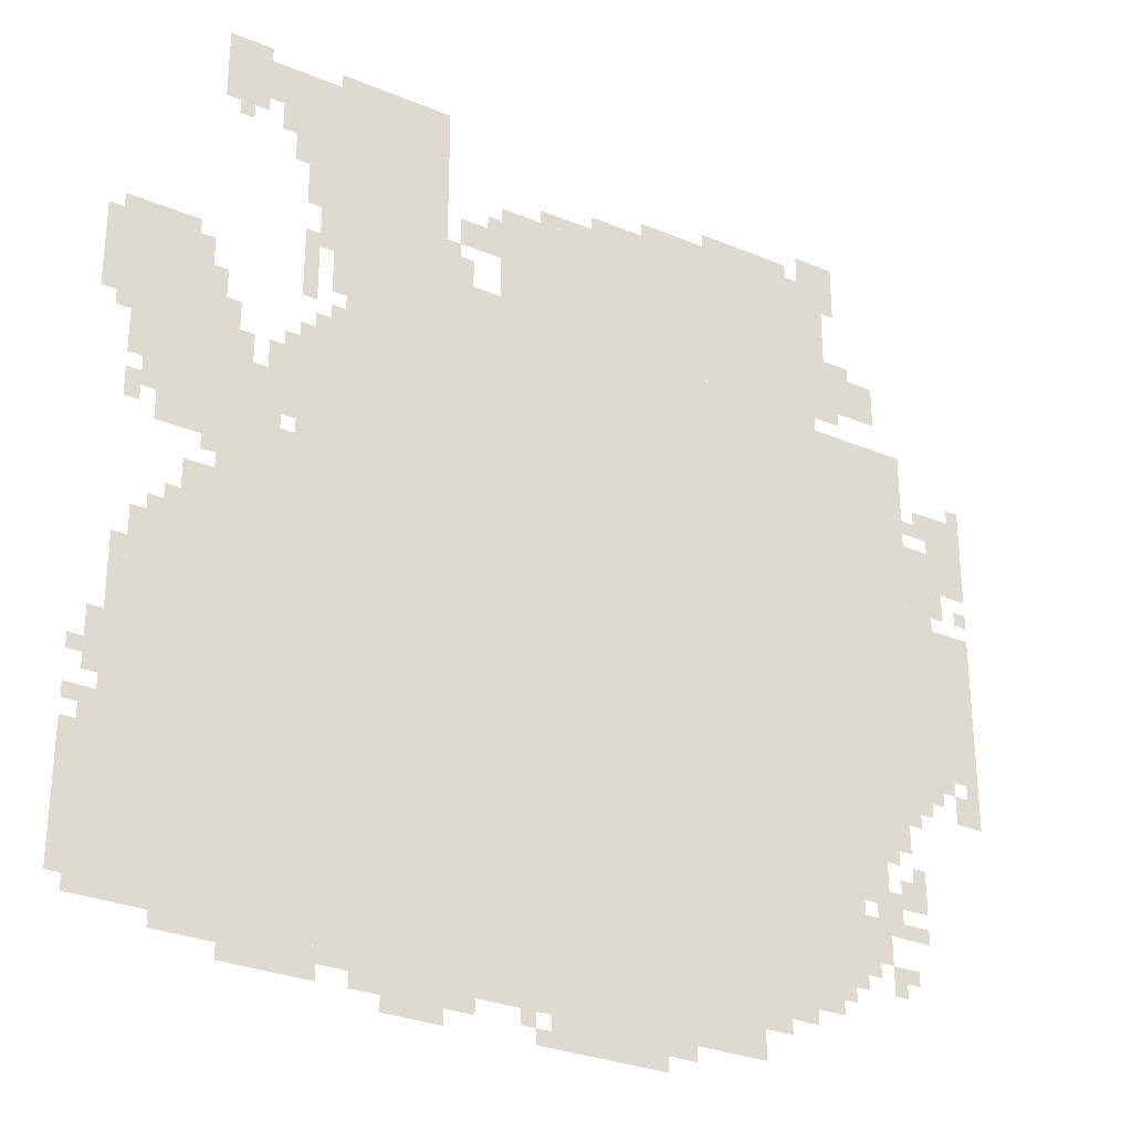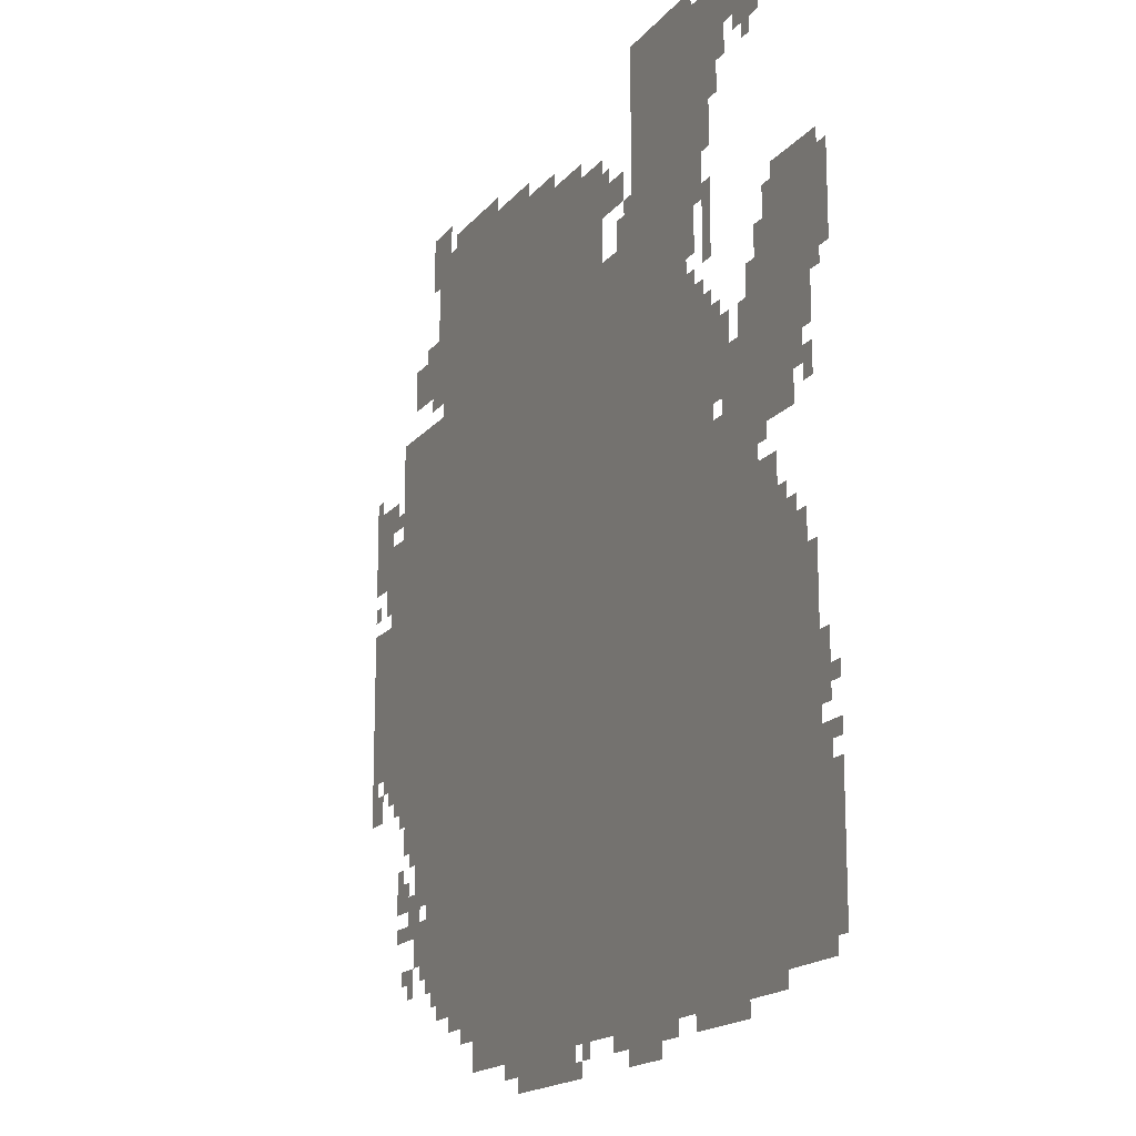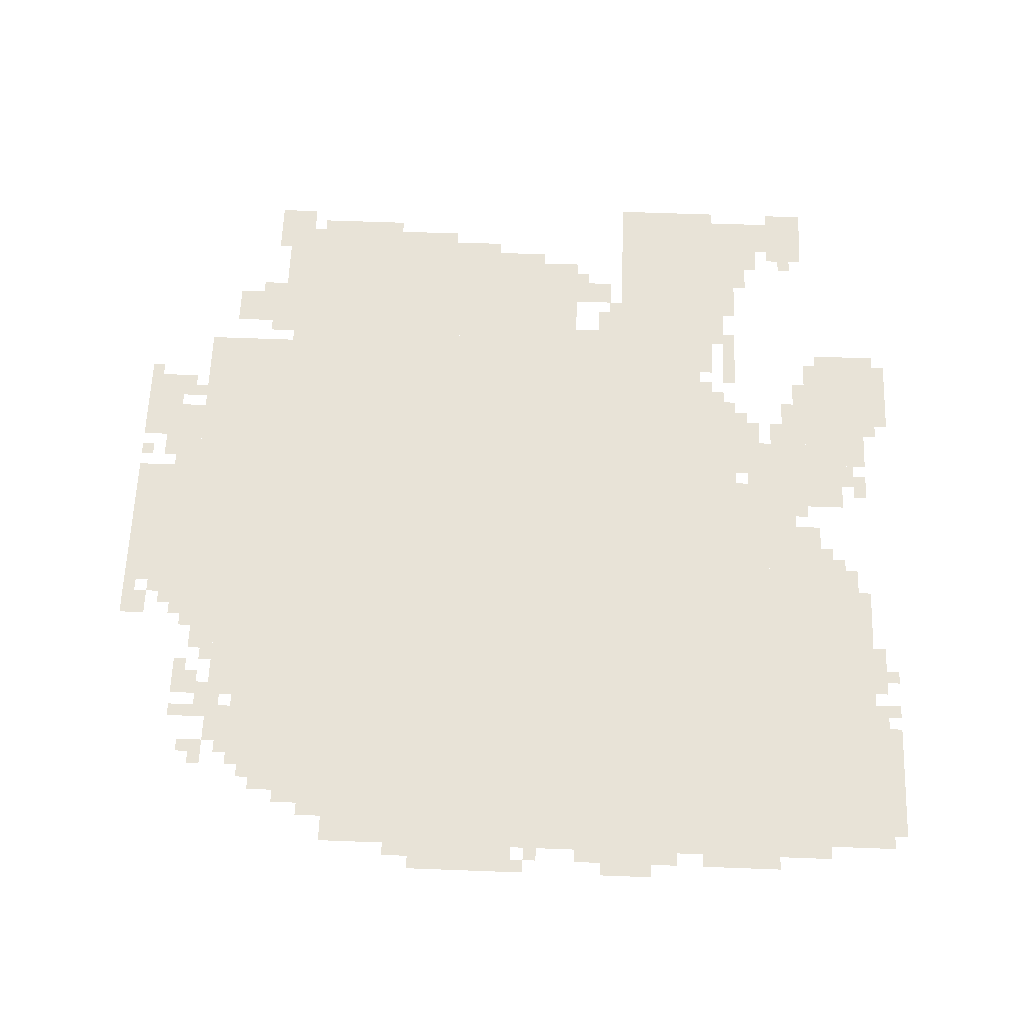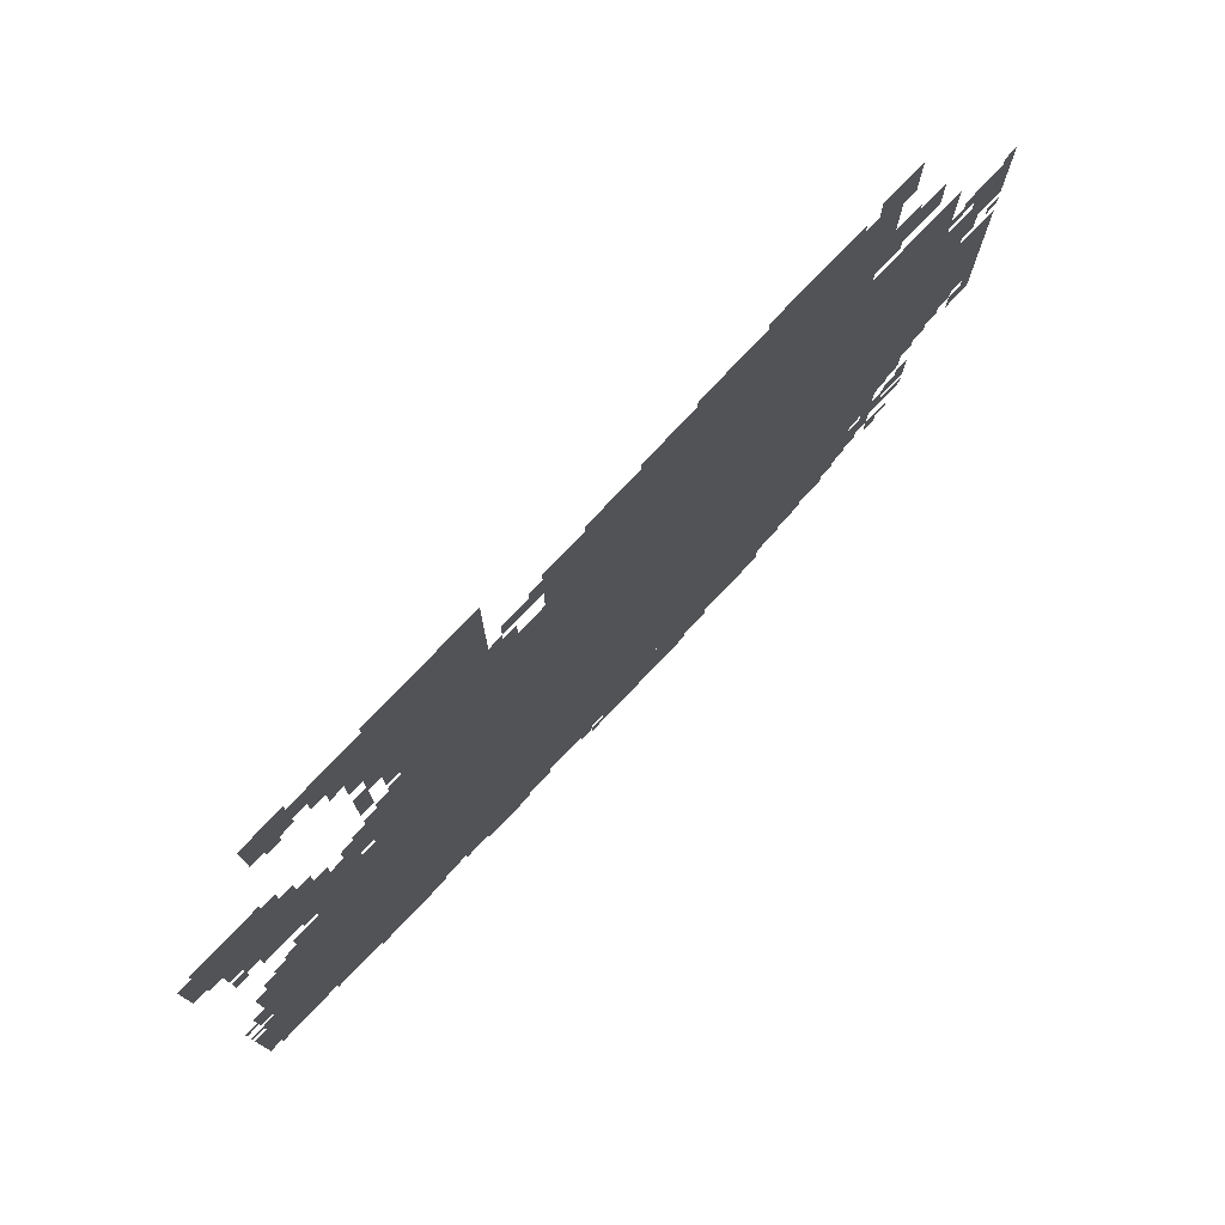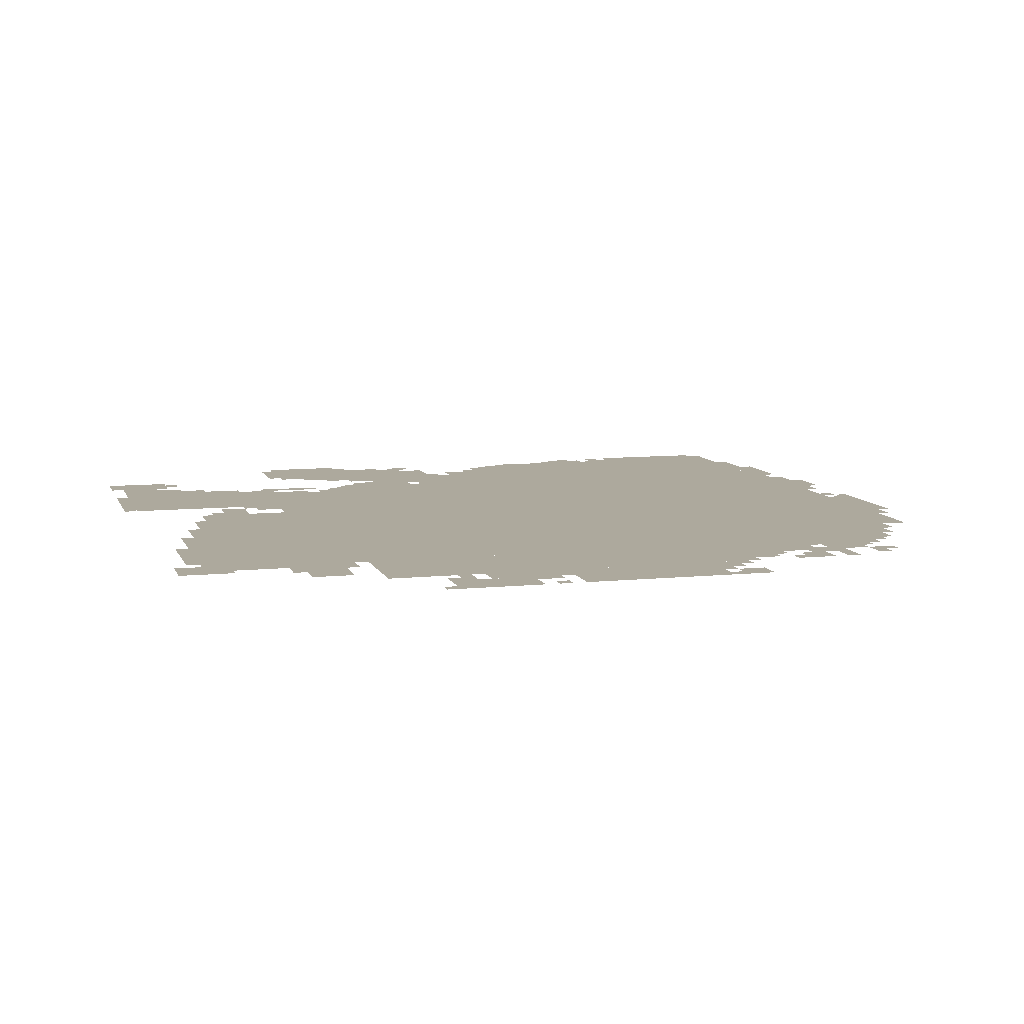
<metadata>
{"format":"obj","ext":"obj","renderer":"f3d","projection":"perspective","resolution":1024,"background":"white","views":[{"elev":-29.3,"azim":148.3,"up":"+Y"},{"elev":-16.9,"azim":64.4,"up":"+Y"},{"elev":62.1,"azim":2.2,"up":"+Z"},{"elev":77.9,"azim":133.7,"up":"+Y"},{"elev":8.8,"azim":-105.6,"up":"+Z"}]}
</metadata>
<code>
g guanghui_idol-mesh
v -512 865 0
v -512 1569 0
v -1664 1569 0
v -1664 865 0
v -512 193 0
v -512 865 0
v -1664 865 0
v -1664 193 0
v -96 97 0
v -96 481 0
v -512 481 0
v -512 97 0
v -96 481 0
v -96 865 0
v -512 865 0
v -512 481 0
v -448 1569 0
v -448 1985 0
v -736 1985 0
v -736 1569 0
v -864 1569 0
v -864 1825 0
v -1280 1825 0
v -1280 1569 0
v -1280 1569 0
v -1280 1825 0
v -1696 1825 0
v -1696 1569 0
v -1664 641 0
v -1664 1089 0
v -1888 1089 0
v -1888 641 0
v -1664 1089 0
v -1664 1537 0
v -1888 1537 0
v -1888 1089 0
v -256 865 0
v -256 1121 0
v -512 1121 0
v -512 865 0
v -512 65 0
v -512 193 0
v -992 193 0
v -992 65 0
v -992 65 0
v -992 193 0
v -1472 193 0
v -1472 65 0
v -1888 769 0
v -1888 1121 0
v -2047 1121 0
v -2047 769 0
v -64 1185 0
v -64 1505 0
v -224 1505 0
v -224 1185 0
v -1216 1825 0
v -1216 1921 0
v -1472 1921 0
v -1472 1825 0
v -224 1889 0
v -224 1985 0
v -448 1985 0
v -448 1889 0
v -1472 1825 0
v -1472 1921 0
v -1696 1921 0
v -1696 1825 0
v -1952 1217 0
v -1952 1409 0
v -2047 1409 0
v -2047 1217 0
v 0 257 0
v 0 417 0
v -96 417 0
v -96 257 0
v -224 1153 0
v -224 1249 0
v -384 1249 0
v -384 1153 0
v -1696 1601 0
v -1696 1697 0
v -1824 1697 0
v -1824 1601 0
v -416 1249 0
v -416 1377 0
v -512 1377 0
v -512 1249 0
v -128 1057 0
v -128 1185 0
v -224 1185 0
v -224 1057 0
v 0 129 0
v 0 257 0
v -96 257 0
v -96 129 0
v -384 1153 0
v -384 1249 0
v -512 1249 0
v -512 1153 0
v -192 865 0
v -192 993 0
v -256 993 0
v -256 865 0
v -384 1761 0
v -384 1889 0
v -448 1889 0
v -448 1761 0
v -1088 1825 0
v -1088 1889 0
v -1216 1889 0
v -1216 1825 0
v -224 1249 0
v -224 1377 0
v -288 1377 0
v -288 1249 0
v -1120 1 0
v -1120 65 0
v -1248 65 0
v -1248 1 0
v -992 1 0
v -992 65 0
v -1120 65 0
v -1120 1 0
v -1664 417 0
v -1664 641 0
v -1696 641 0
v -1696 417 0
v -1728 449 0
v -1728 545 0
v -1792 545 0
v -1792 449 0
v -416 33 0
v -416 97 0
v -512 97 0
v -512 33 0
v -320 33 0
v -320 97 0
v -416 97 0
v -416 33 0
v -768 1697 0
v -768 1761 0
v -864 1761 0
v -864 1697 0
v -736 1569 0
v -736 1665 0
v -800 1665 0
v -800 1569 0
v -1632 1921 0
v -1632 1985 0
v -1728 1985 0
v -1728 1921 0
v -1888 1217 0
v -1888 1313 0
v -1952 1313 0
v -1952 1217 0
v -1888 1121 0
v -1888 1217 0
v -1952 1217 0
v -1952 1121 0
v -64 609 0
v -64 801 0
v -96 801 0
v -96 609 0
v -1664 225 0
v -1664 417 0
v -1696 417 0
v -1696 225 0
v 0 1409 0
v 0 1505 0
v -64 1505 0
v -64 1409 0
v 0 1313 0
v 0 1409 0
v -64 1409 0
v -64 1313 0
v -1728 545 0
v -1728 641 0
v -1792 641 0
v -1792 545 0
v -1696 449 0
v -1696 641 0
v -1728 641 0
v -1728 449 0
v -1696 257 0
v -1696 449 0
v -1728 449 0
v -1728 257 0
v -64 417 0
v -64 609 0
v -96 609 0
v -96 417 0
v -1728 321 0
v -1728 385 0
v -1792 385 0
v -1792 321 0
v -1792 577 0
v -1792 641 0
v -1856 641 0
v -1856 577 0
v -352 1249 0
v -352 1313 0
v -416 1313 0
v -416 1249 0
v -1824 449 0
v -1824 513 0
v -1888 513 0
v -1888 449 0
v -1472 129 0
v -1472 193 0
v -1536 193 0
v -1536 129 0
v -1984 673 0
v -1984 737 0
v -2047 737 0
v -2047 673 0
v -704 33 0
v -704 65 0
v -832 65 0
v -832 33 0
v -1376 1921 0
v -1376 1953 0
v -1504 1953 0
v -1504 1921 0
v -608 1985 0
v -608 2017 0
v -736 2017 0
v -736 1985 0
v -576 33 0
v -576 65 0
v -704 65 0
v -704 33 0
v -480 1985 0
v -480 2017 0
v -608 2017 0
v -608 1985 0
v -1504 1921 0
v -1504 1953 0
v -1600 1953 0
v -1600 1921 0
v -416 1505 0
v -416 1601 0
v -448 1601 0
v -448 1505 0
v -224 1121 0
v -224 1153 0
v -320 1153 0
v -320 1121 0
v -32 1505 0
v -32 1537 0
v -128 1537 0
v -128 1505 0
v -1728 385 0
v -1728 417 0
v -1824 417 0
v -1824 385 0
v -224 1377 0
v -224 1441 0
v -256 1441 0
v -256 1377 0
v -288 1249 0
v -288 1313 0
v -320 1313 0
v -320 1249 0
v -1920 1345 0
v -1920 1409 0
v -1952 1409 0
v -1952 1345 0
v -480 1377 0
v -480 1441 0
v -512 1441 0
v -512 1377 0
v -1696 1857 0
v -1696 1921 0
v -1728 1921 0
v -1728 1857 0
v -1888 705 0
v -1888 769 0
v -1920 769 0
v -1920 705 0
v -224 1057 0
v -224 1121 0
v -256 1121 0
v -256 1057 0
v -800 1569 0
v -800 1601 0
v -864 1601 0
v -864 1569 0
v -1696 1697 0
v -1696 1729 0
v -1760 1729 0
v -1760 1697 0
v -352 1825 0
v -352 1889 0
v -384 1889 0
v -384 1825 0
v -1952 1153 0
v -1952 1217 0
v -1984 1217 0
v -1984 1153 0
v -1536 161 0
v -1536 193 0
v -1600 193 0
v -1600 161 0
v -1920 705 0
v -1920 769 0
v -1952 769 0
v -1952 705 0
v 0 449 0
v 0 481 0
v -64 481 0
v -64 449 0
v -1792 257 0
v -1792 321 0
v -1824 321 0
v -1824 257 0
v -1792 417 0
v -1792 481 0
v -1824 481 0
v -1824 417 0
v -64 1089 0
v -64 1153 0
v -96 1153 0
v -96 1089 0
v -96 1121 0
v -96 1185 0
v -128 1185 0
v -128 1121 0
v -1248 33 0
v -1248 65 0
v -1312 65 0
v -1312 33 0
v -160 865 0
v -160 929 0
v -192 929 0
v -192 865 0
v -32 97 0
v -32 129 0
v -96 129 0
v -96 97 0
v -192 65 0
v -192 97 0
v -256 97 0
v -256 65 0
v -32 513 0
v -32 577 0
v -64 577 0
v -64 513 0
v -256 65 0
v -256 97 0
v -320 97 0
v -320 65 0
v -704 1 0
v -704 33 0
v -768 33 0
v -768 1 0
v -640 1 0
v -640 33 0
v -704 33 0
v -704 1 0
v -32 577 0
v -32 641 0
v -64 641 0
v -64 577 0
v -320 1121 0
v -320 1153 0
v -384 1153 0
v -384 1121 0
v -416 1441 0
v -416 1505 0
v -448 1505 0
v -448 1441 0
v -1824 385 0
v -1824 417 0
v -1888 417 0
v -1888 385 0
v -1024 1825 0
v -1024 1857 0
v -1088 1857 0
v -1088 1825 0
v -960 1825 0
v -960 1857 0
v -1024 1857 0
v -1024 1825 0
v -224 1985 0
v -224 2017 0
v -288 2017 0
v -288 1985 0
v -416 1697 0
v -416 1761 0
v -448 1761 0
v -448 1697 0
v -480 1505 0
v -480 1569 0
v -512 1569 0
v -512 1505 0
v -128 1505 0
v -128 1537 0
v -192 1537 0
v -192 1505 0
v -224 1857 0
v -224 1889 0
v -288 1889 0
v -288 1857 0
v -416 1121 0
v -416 1153 0
v -480 1153 0
v -480 1121 0
v 0 545 0
v 0 577 0
v -32 577 0
v -32 545 0
v -1792 545 0
v -1792 577 0
v -1824 577 0
v -1824 545 0
v -32 1281 0
v -32 1313 0
v -64 1313 0
v -64 1281 0
v -2016 737 0
v -2016 769 0
v -2047 769 0
v -2047 737 0
v -2016 1153 0
v -2016 1185 0
v -2047 1185 0
v -2047 1153 0
v -128 865 0
v -128 897 0
v -160 897 0
v -160 865 0
v -1952 737 0
v -1952 769 0
v -1984 769 0
v -1984 737 0
v -1824 289 0
v -1824 321 0
v -1856 321 0
v -1856 289 0
v -1728 289 0
v -1728 321 0
v -1760 321 0
v -1760 289 0
v -1760 417 0
v -1760 449 0
v -1792 449 0
v -1792 417 0
v -928 33 0
v -928 65 0
v -960 65 0
v -960 33 0
v -1856 513 0
v -1856 545 0
v -1888 545 0
v -1888 513 0
v -32 417 0
v -32 449 0
v -64 449 0
v -64 417 0
v -960 1 0
v -960 33 0
v -992 33 0
v -992 1 0
v -384 1313 0
v -384 1345 0
v -416 1345 0
v -416 1313 0
v -288 1857 0
v -288 1889 0
v -320 1889 0
v -320 1857 0
v -288 1985 0
v -288 2017 0
v -320 2017 0
v -320 1985 0
v -480 1121 0
v -480 1153 0
v -512 1153 0
v -512 1121 0
v -416 1665 0
v -416 1697 0
v -448 1697 0
v -448 1665 0
v -224 1025 0
v -224 1057 0
v -256 1057 0
v -256 1025 0
v -480 1473 0
v -480 1505 0
v -512 1505 0
v -512 1473 0
v -1888 673 0
v -1888 705 0
v -1920 705 0
v -1920 673 0
v -2016 1409 0
v -2016 1441 0
v -2047 1441 0
v -2047 1409 0
v -448 1377 0
v -448 1409 0
v -480 1409 0
v -480 1377 0
v -1888 1345 0
v -1888 1377 0
v -1920 1377 0
v -1920 1345 0
v -1696 1569 0
v -1696 1601 0
v -1728 1601 0
v -1728 1569 0
v -256 1825 0
v -256 1857 0
v -288 1857 0
v -288 1825 0
v -832 1761 0
v -832 1793 0
v -864 1793 0
v -864 1761 0
v -736 1665 0
v -736 1697 0
v -768 1697 0
v -768 1665 0
g guanghui_idol-mesh_0
f 3 2 1
f 1 4 3
f 7 6 5
f 5 8 7
f 11 10 9
f 9 12 11
f 15 14 13
f 13 16 15
f 19 18 17
f 17 20 19
f 23 22 21
f 21 24 23
f 27 26 25
f 25 28 27
f 31 30 29
f 29 32 31
f 35 34 33
f 33 36 35
f 39 38 37
f 37 40 39
f 43 42 41
f 41 44 43
f 47 46 45
f 45 48 47
f 51 50 49
f 49 52 51
f 55 54 53
f 53 56 55
f 59 58 57
f 57 60 59
f 63 62 61
f 61 64 63
f 67 66 65
f 65 68 67
f 71 70 69
f 69 72 71
f 75 74 73
f 73 76 75
f 79 78 77
f 77 80 79
f 83 82 81
f 81 84 83
f 87 86 85
f 85 88 87
f 91 90 89
f 89 92 91
f 95 94 93
f 93 96 95
f 99 98 97
f 97 100 99
f 103 102 101
f 101 104 103
f 107 106 105
f 105 108 107
f 111 110 109
f 109 112 111
f 115 114 113
f 113 116 115
f 119 118 117
f 117 120 119
f 123 122 121
f 121 124 123
f 127 126 125
f 125 128 127
f 131 130 129
f 129 132 131
f 135 134 133
f 133 136 135
f 139 138 137
f 137 140 139
f 143 142 141
f 141 144 143
f 147 146 145
f 145 148 147
f 151 150 149
f 149 152 151
f 155 154 153
f 153 156 155
f 159 158 157
f 157 160 159
f 163 162 161
f 161 164 163
f 167 166 165
f 165 168 167
f 171 170 169
f 169 172 171
f 175 174 173
f 173 176 175
f 179 178 177
f 177 180 179
f 183 182 181
f 181 184 183
f 187 186 185
f 185 188 187
f 191 190 189
f 189 192 191
f 195 194 193
f 193 196 195
f 199 198 197
f 197 200 199
f 203 202 201
f 201 204 203
f 207 206 205
f 205 208 207
f 211 210 209
f 209 212 211
f 215 214 213
f 213 216 215
f 219 218 217
f 217 220 219
f 223 222 221
f 221 224 223
f 227 226 225
f 225 228 227
f 231 230 229
f 229 232 231
f 235 234 233
f 233 236 235
f 239 238 237
f 237 240 239
f 243 242 241
f 241 244 243
f 247 246 245
f 245 248 247
f 251 250 249
f 249 252 251
f 255 254 253
f 253 256 255
f 259 258 257
f 257 260 259
f 263 262 261
f 261 264 263
f 267 266 265
f 265 268 267
f 271 270 269
f 269 272 271
f 275 274 273
f 273 276 275
f 279 278 277
f 277 280 279
f 283 282 281
f 281 284 283
f 287 286 285
f 285 288 287
f 291 290 289
f 289 292 291
f 295 294 293
f 293 296 295
f 299 298 297
f 297 300 299
f 303 302 301
f 301 304 303
f 307 306 305
f 305 308 307
f 311 310 309
f 309 312 311
f 315 314 313
f 313 316 315
f 319 318 317
f 317 320 319
f 323 322 321
f 321 324 323
f 327 326 325
f 325 328 327
f 331 330 329
f 329 332 331
f 335 334 333
f 333 336 335
f 339 338 337
f 337 340 339
f 343 342 341
f 341 344 343
f 347 346 345
f 345 348 347
f 351 350 349
f 349 352 351
f 355 354 353
f 353 356 355
f 359 358 357
f 357 360 359
f 363 362 361
f 361 364 363
f 367 366 365
f 365 368 367
f 371 370 369
f 369 372 371
f 375 374 373
f 373 376 375
f 379 378 377
f 377 380 379
f 383 382 381
f 381 384 383
f 387 386 385
f 385 388 387
f 391 390 389
f 389 392 391
f 395 394 393
f 393 396 395
f 399 398 397
f 397 400 399
f 403 402 401
f 401 404 403
f 407 406 405
f 405 408 407
f 411 410 409
f 409 412 411
f 415 414 413
f 413 416 415
f 419 418 417
f 417 420 419
f 423 422 421
f 421 424 423
f 427 426 425
f 425 428 427
f 431 430 429
f 429 432 431
f 435 434 433
f 433 436 435
f 439 438 437
f 437 440 439
f 443 442 441
f 441 444 443
f 447 446 445
f 445 448 447
f 451 450 449
f 449 452 451
f 455 454 453
f 453 456 455
f 459 458 457
f 457 460 459
f 463 462 461
f 461 464 463
f 467 466 465
f 465 468 467
f 471 470 469
f 469 472 471
f 475 474 473
f 473 476 475
f 479 478 477
f 477 480 479
f 483 482 481
f 481 484 483
f 487 486 485
f 485 488 487
f 491 490 489
f 489 492 491
f 495 494 493
f 493 496 495
f 499 498 497
f 497 500 499
f 503 502 501
f 501 504 503
f 507 506 505
f 505 508 507
f 511 510 509
f 509 512 511
f 515 514 513
f 513 516 515
f 519 518 517
f 517 520 519
f 523 522 521
f 521 524 523

</code>
